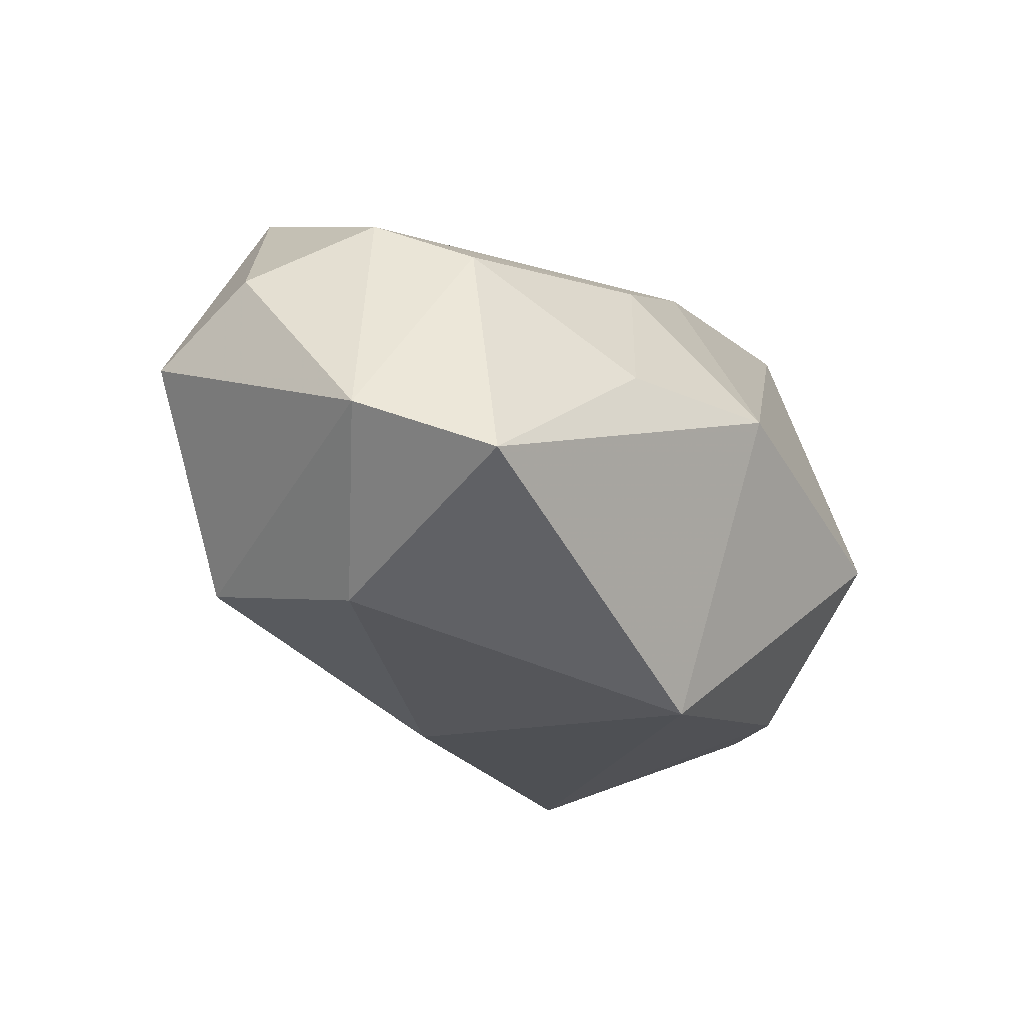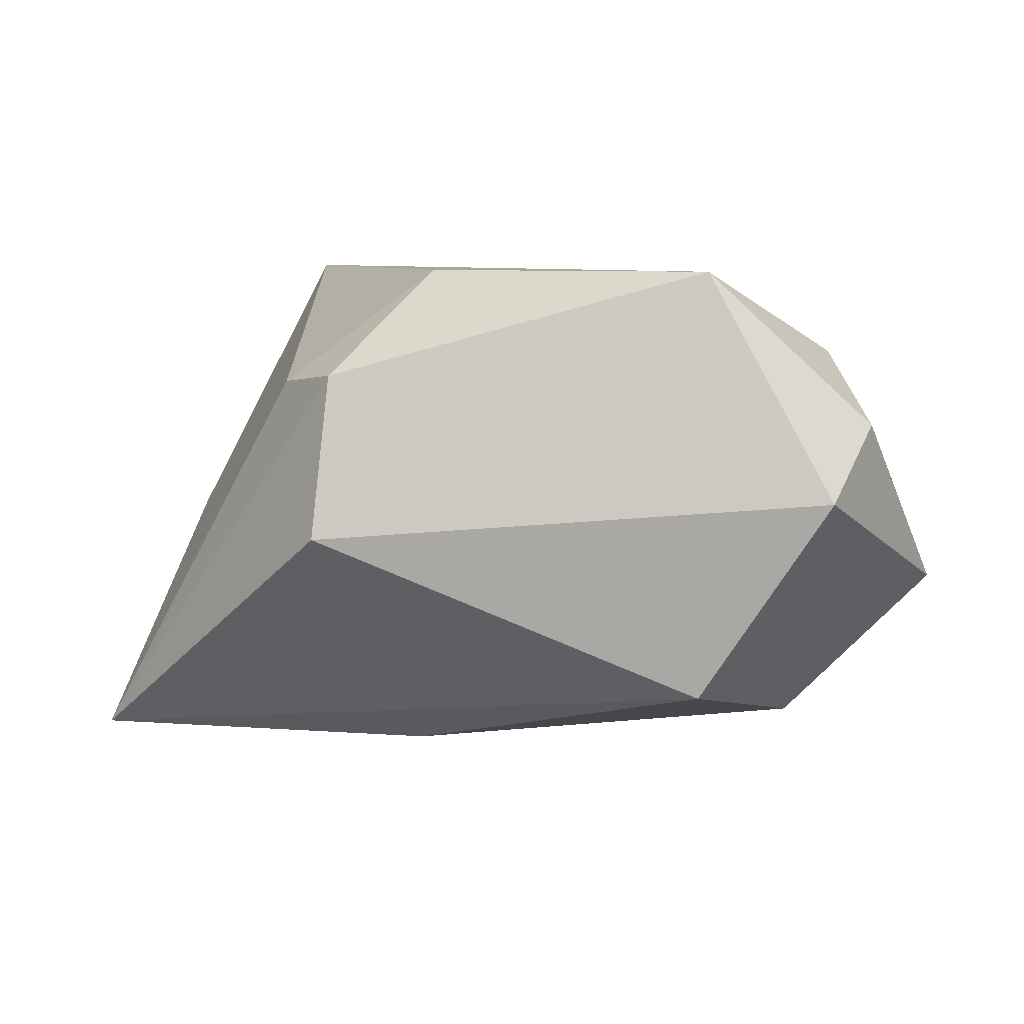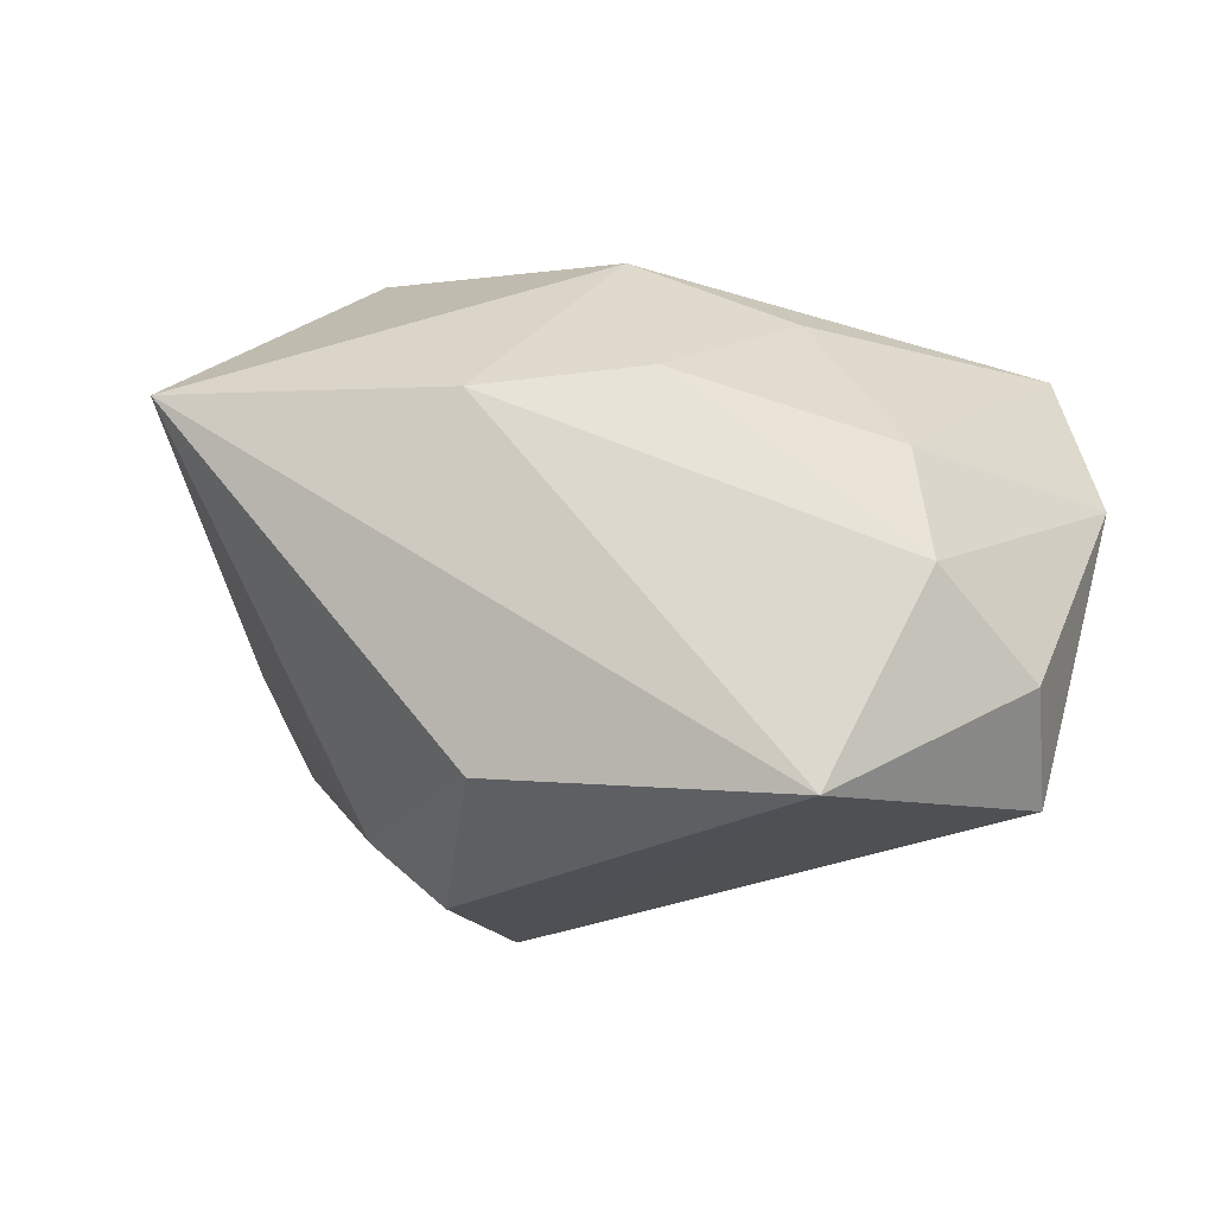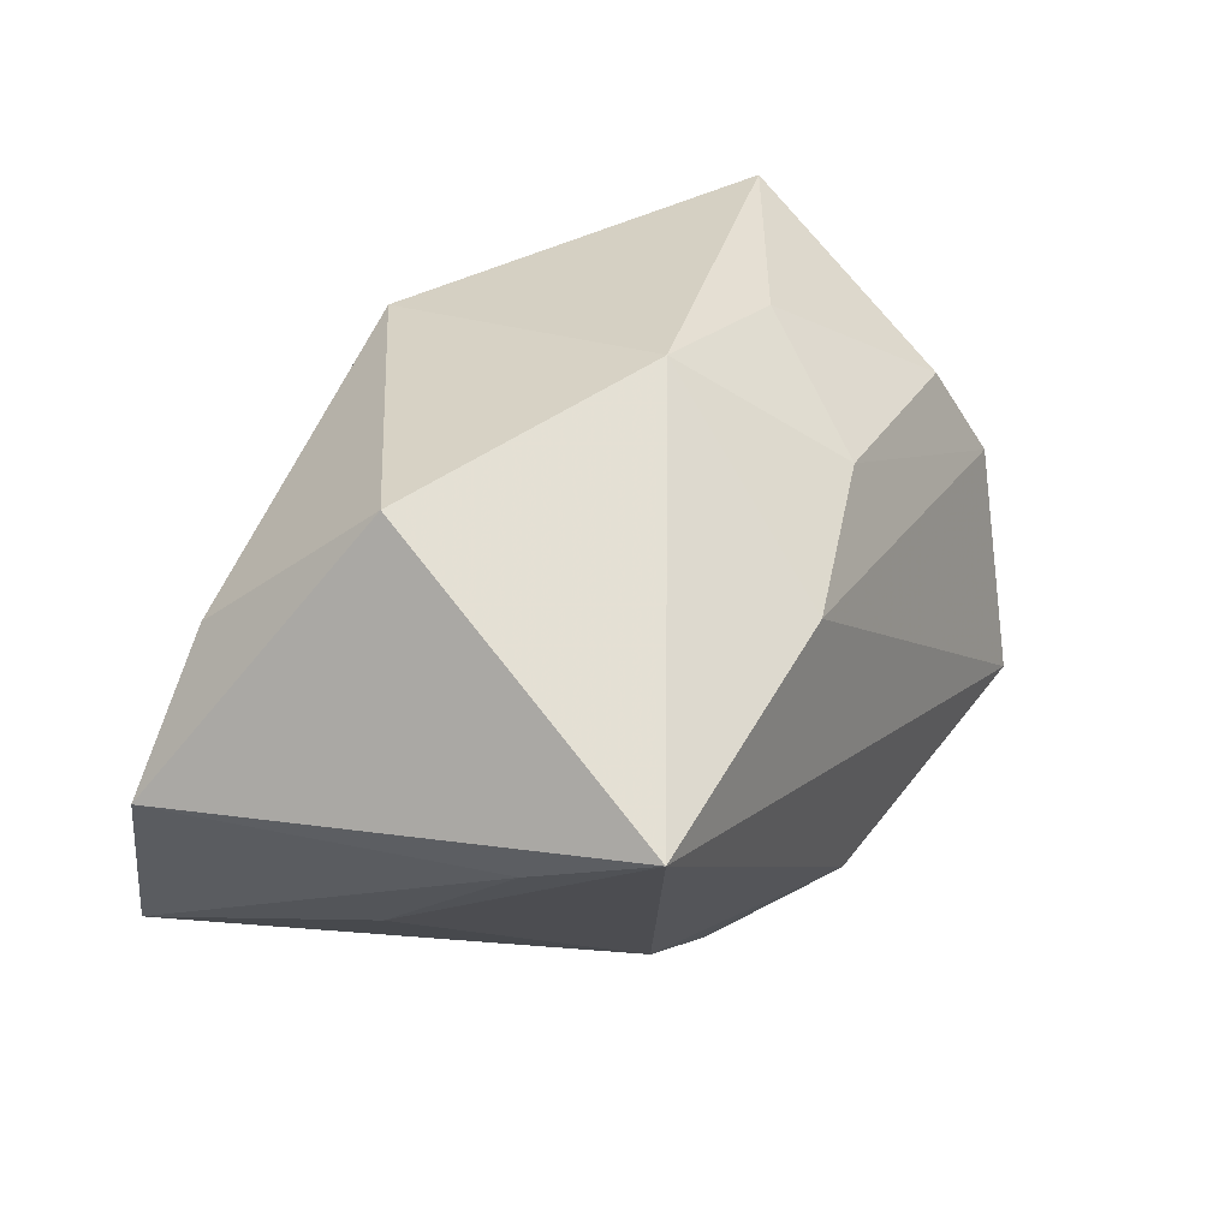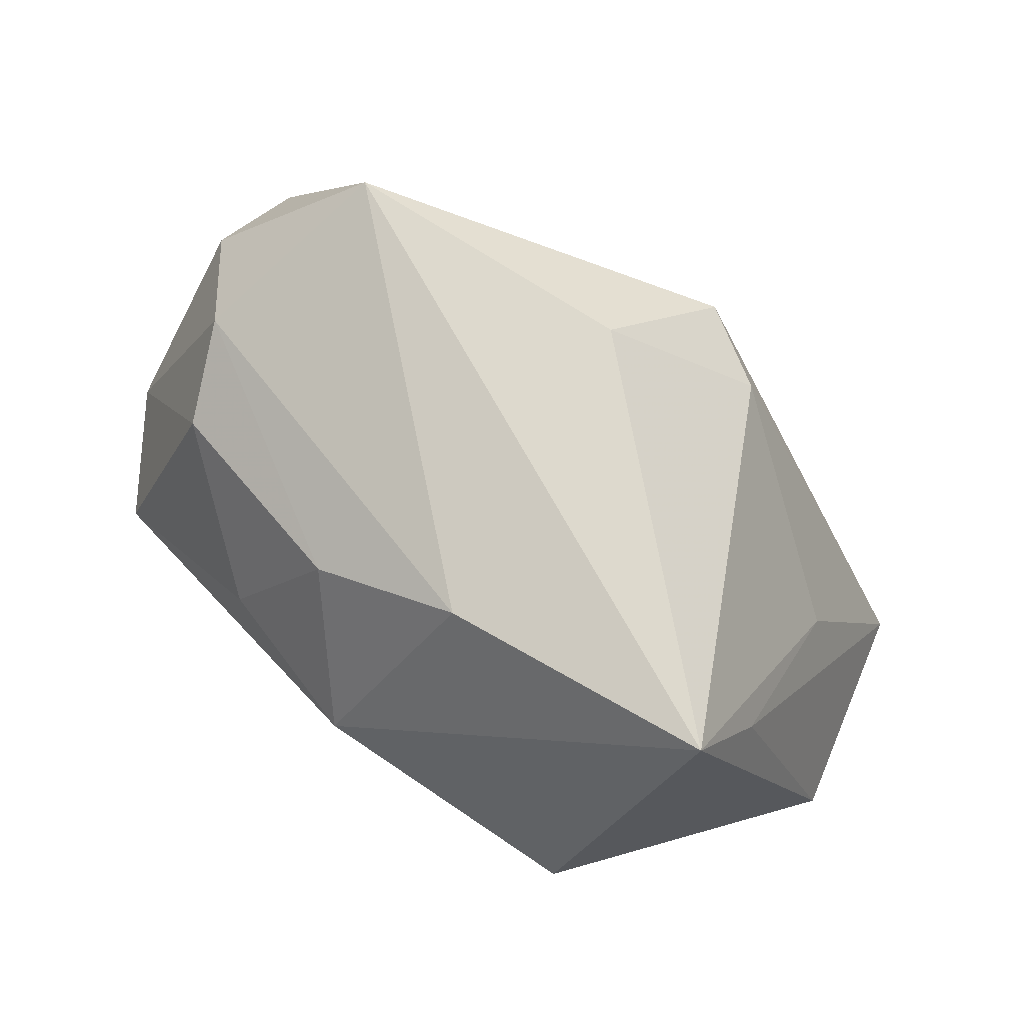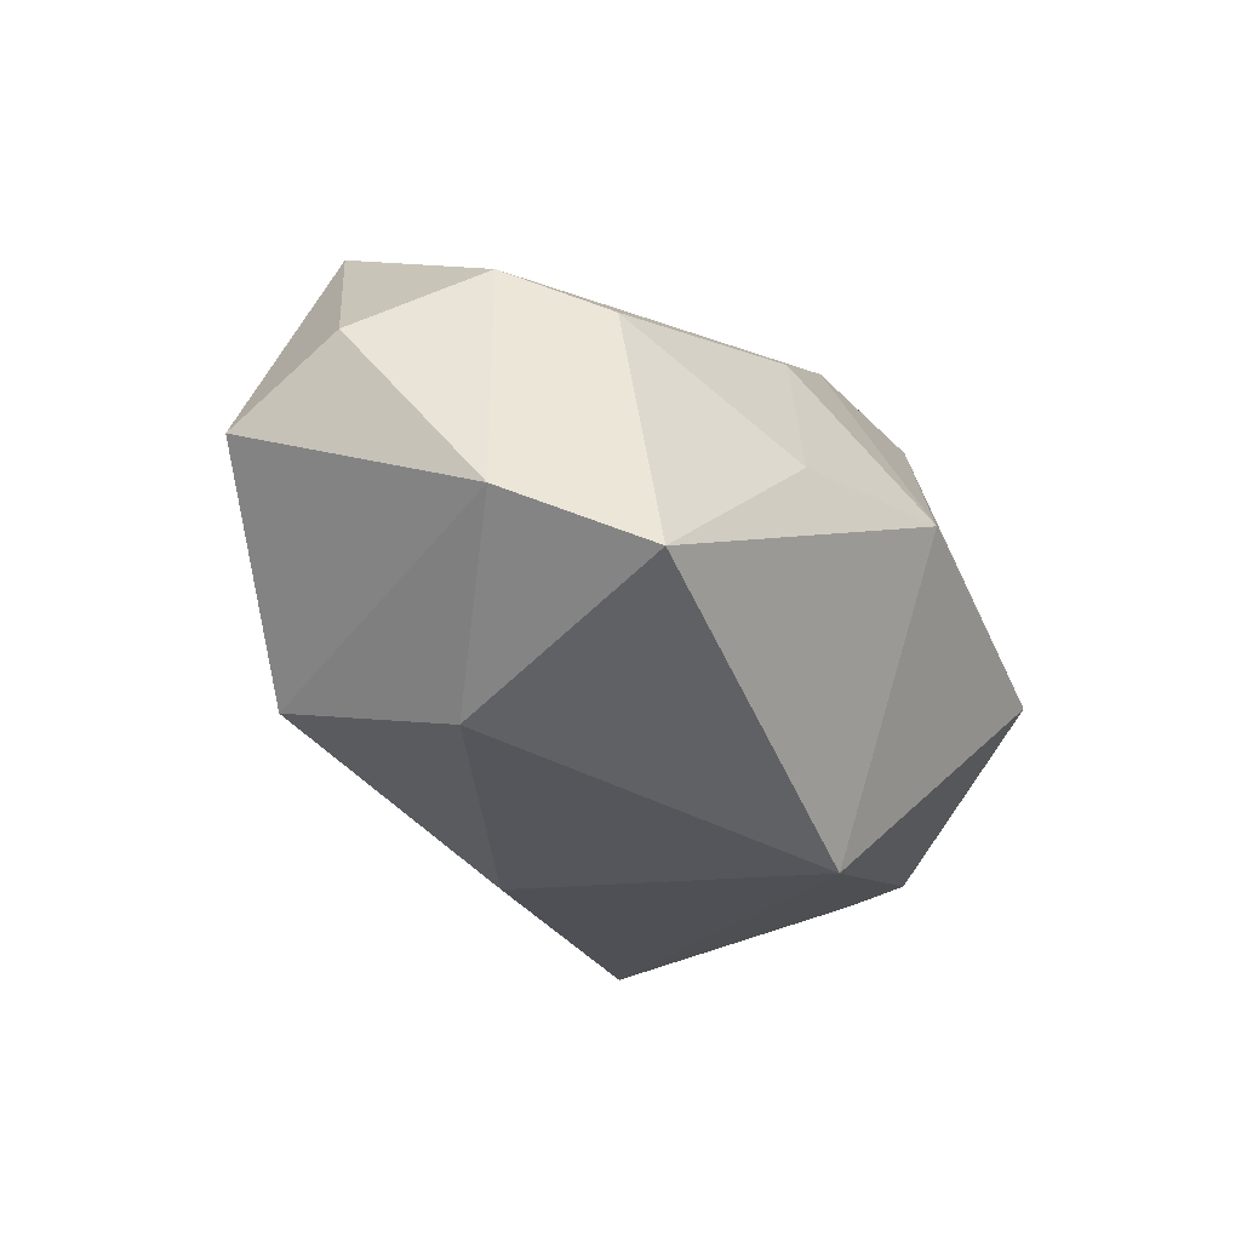
<metadata>
{"format":"obj","ext":"obj","renderer":"f3d","projection":"perspective","resolution":1024,"background":"white","views":[{"elev":-20.9,"azim":119.3,"up":"+Z"},{"elev":7.4,"azim":22.5,"up":"+Z"},{"elev":-0.3,"azim":19.3,"up":"+Y"},{"elev":47.7,"azim":-55.3,"up":"+Y"},{"elev":71.9,"azim":-148.2,"up":"+Z"},{"elev":-20.5,"azim":113.2,"up":"+Z"}]}
</metadata>
<code>
v 0.03019 -0.02151 -0.01576
v -0.04669 0.005666 -0.01813
v 0.04814 0.007445 -0.005764
v -0.008909 -0.02927 0.01765
v -0.03639 0.01006 0.01624
v 0.02946 -0.01721 0.02872
v -0.03637 -0.008671 0.0003331
v 0.04502 -0.008457 0.0125
v 0.04398 -0.01986 0.005228
v -0.03351 0.01794 0.02872
v 0.04203 0.0202 -0.01094
v -0.04307 -0.02031 -0.0248
v -0.03331 0.0159 -0.02012
v -0.004133 0.01821 0.02509
v 0.03414 -0.001624 -0.02058
v 0.01194 0.02025 0.01846
v -0.01706 -0.02357 0.01654
v 0.00421 0.02134 -0.02843
v 0.02115 0.02499 0.003479
v 0.003788 0.03161 0.003486
v -0.0253 0.03161 -0.005275
v 0.03414 0.01273 0.0149
v -0.004186 -0.01619 -0.0241
v 0.03739 0.002422 0.01969
v -0.002363 -0.01639 0.02872
v -0.008499 -0.03437 0.0006606
f 11 18 20
f 20 18 21
f 10 21 2
f 20 21 10
f 9 1 3
f 9 6 26
f 26 1 9
f 3 11 22
f 3 1 15
f 15 11 3
f 18 11 15
f 13 21 18
f 2 21 13
f 6 10 25
f 12 1 26
f 12 13 18
f 2 13 12
f 8 9 3
f 6 9 8
f 19 11 20
f 19 22 11
f 16 19 20
f 22 19 16
f 7 12 17
f 17 25 10
f 10 7 17
f 18 15 23
f 23 12 18
f 23 15 1
f 1 12 23
f 5 7 10
f 5 12 7
f 5 10 2
f 2 12 5
f 6 8 24
f 22 16 24
f 3 22 24
f 24 8 3
f 25 17 4
f 26 6 4
f 6 25 4
f 4 12 26
f 4 17 12
f 6 24 14
f 14 24 16
f 14 10 6
f 20 10 14
f 14 16 20

</code>
